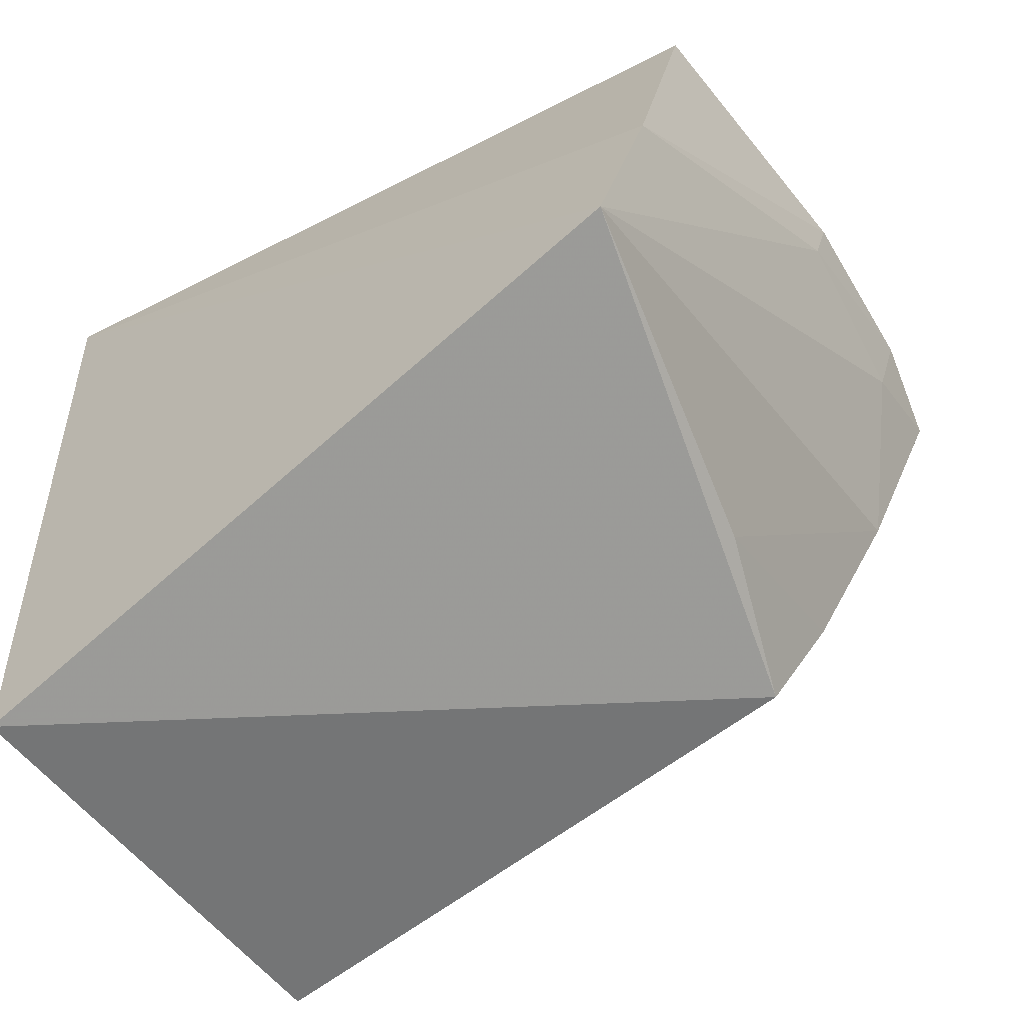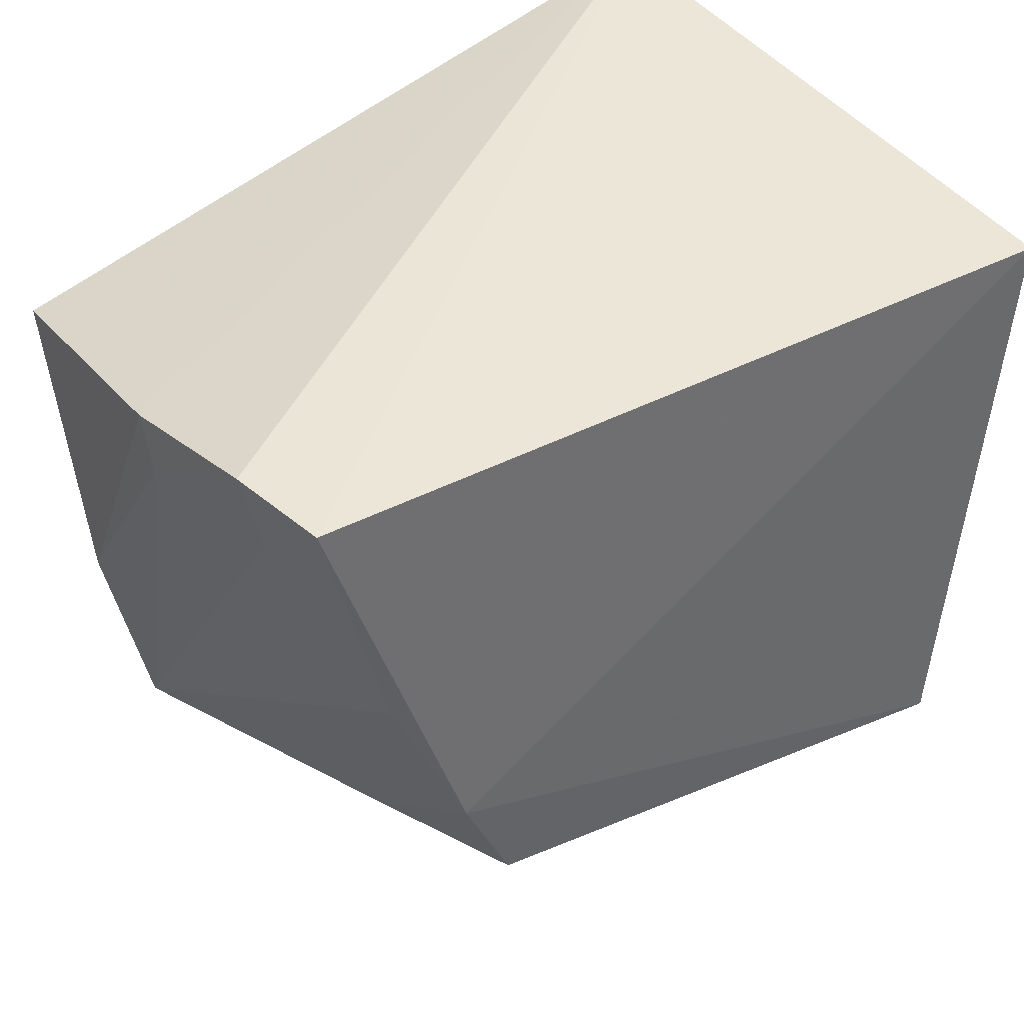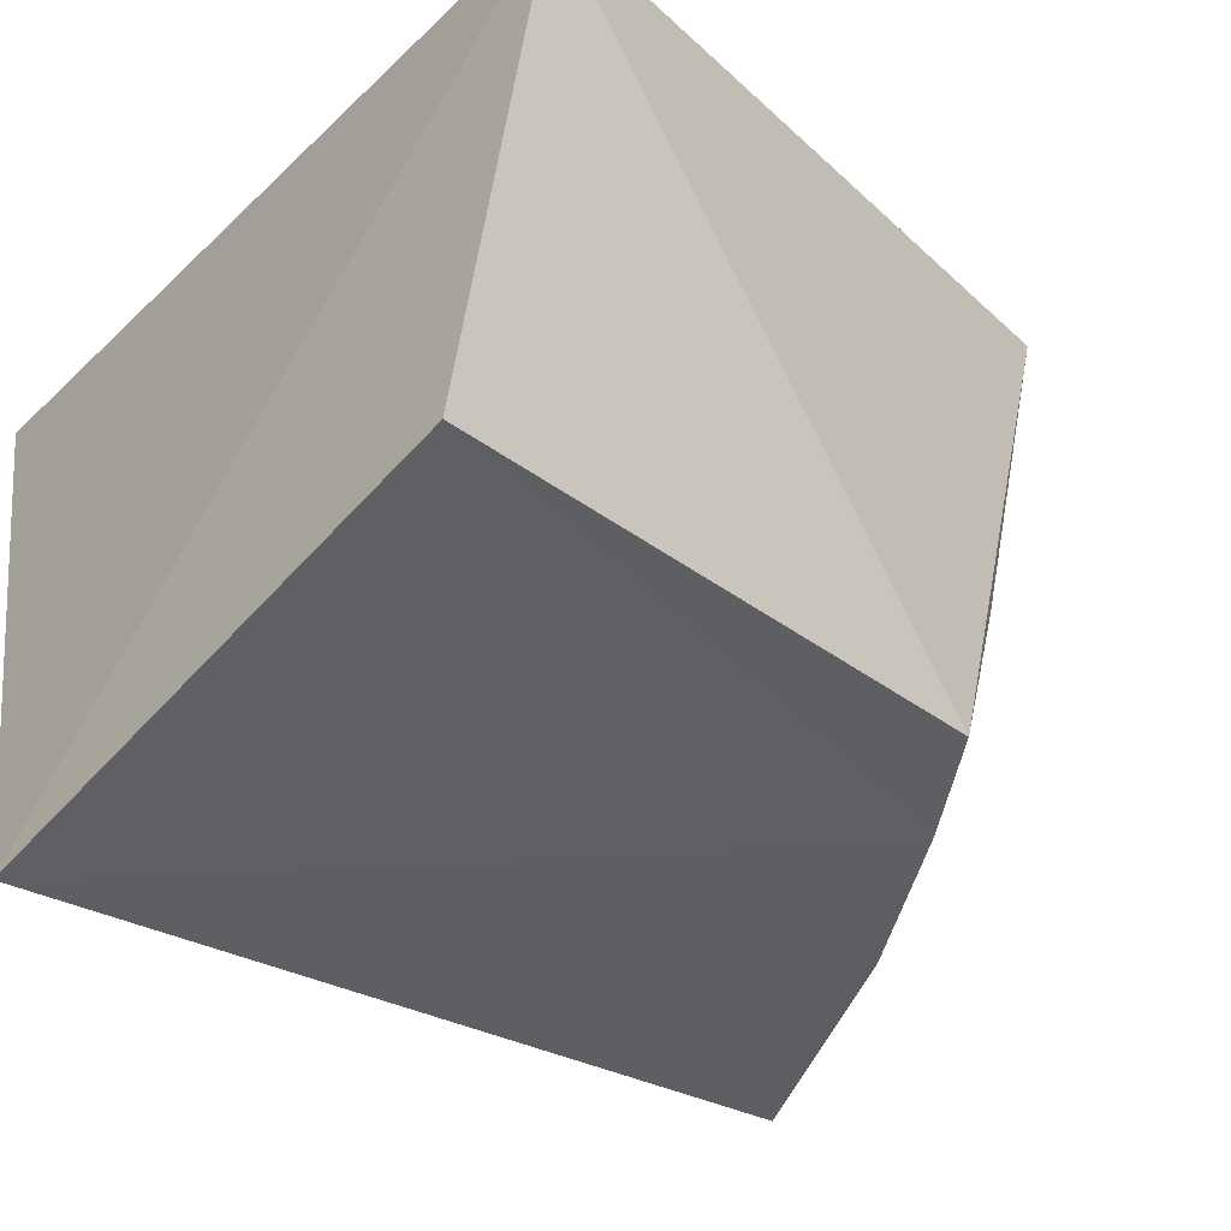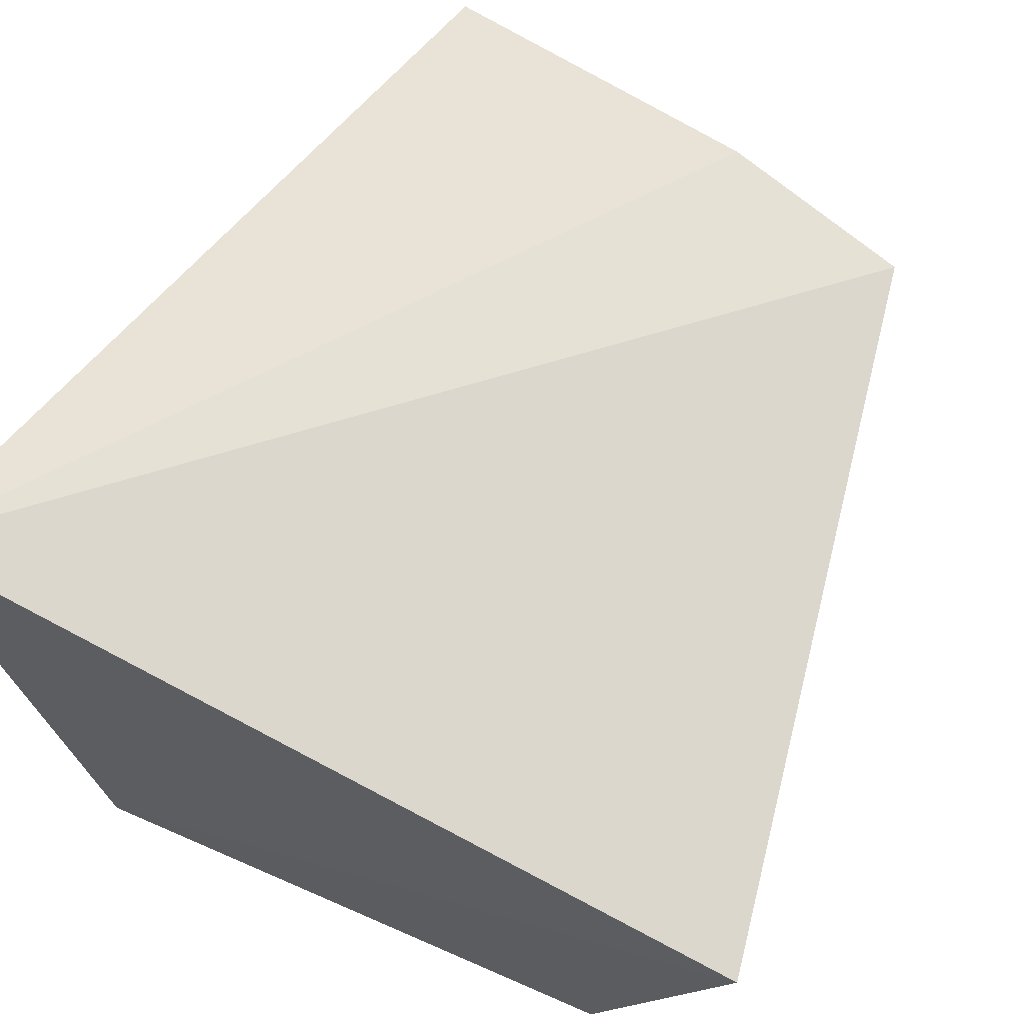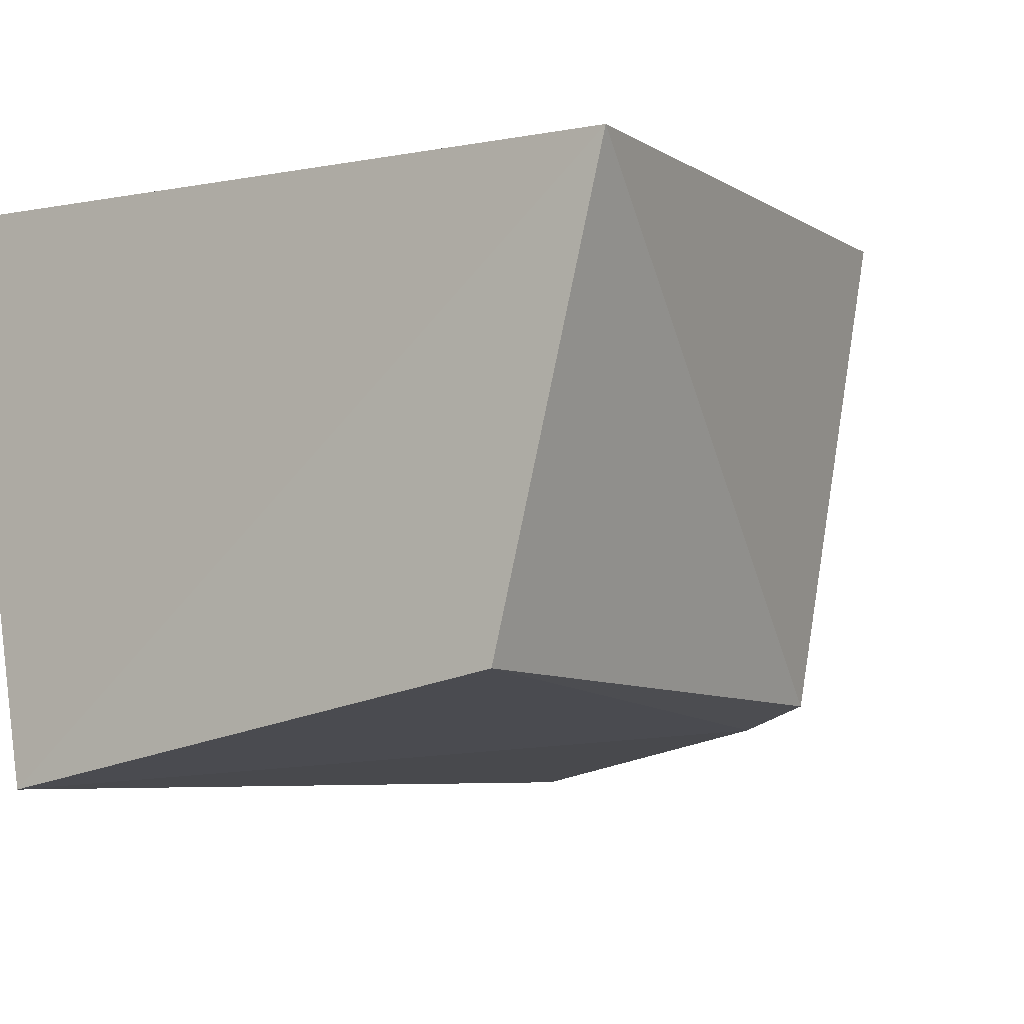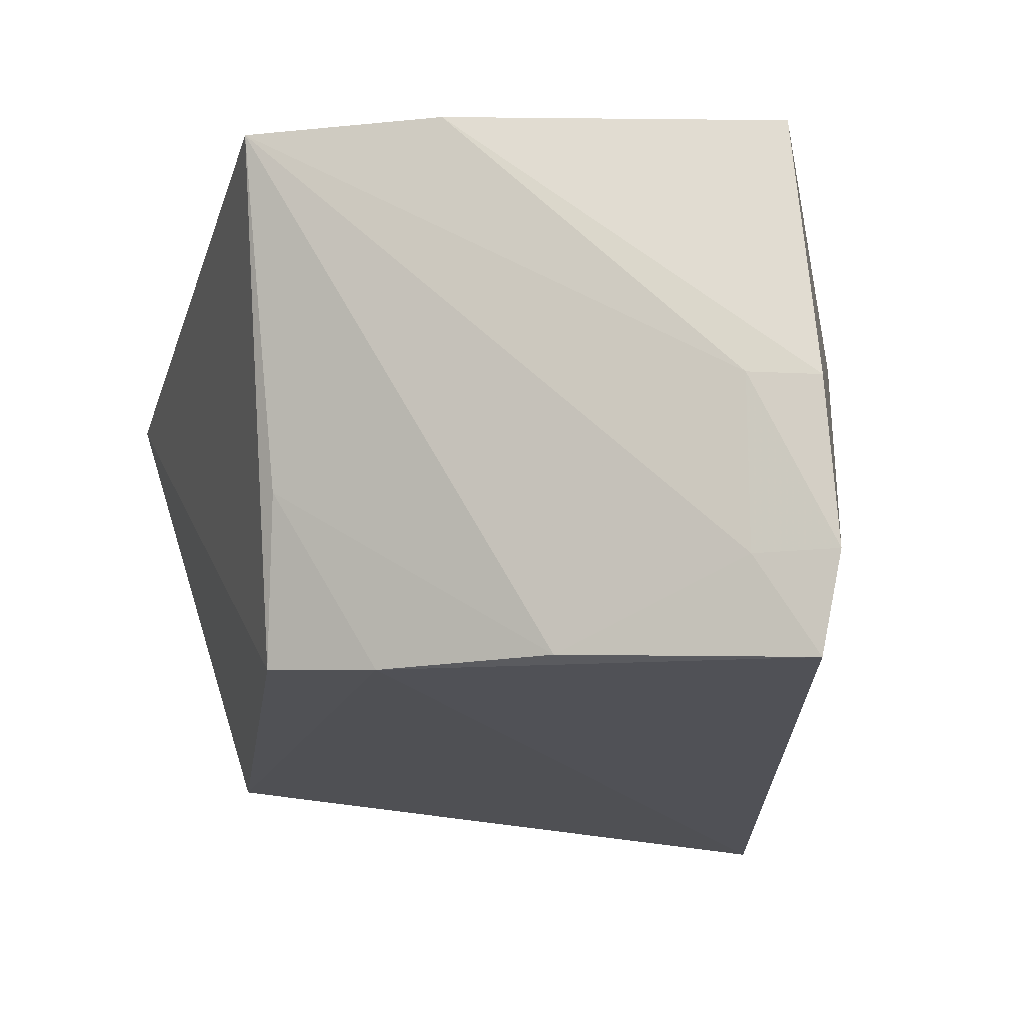
<metadata>
{"format":"obj","ext":"obj","renderer":"f3d","projection":"perspective","resolution":1024,"background":"white","views":[{"elev":-68.2,"azim":-148.9,"up":"+Z"},{"elev":32.6,"azim":-38.0,"up":"+Z"},{"elev":-42.2,"azim":140.8,"up":"+Y"},{"elev":64.9,"azim":116.3,"up":"+Y"},{"elev":-12.1,"azim":128.3,"up":"+Y"},{"elev":-15.7,"azim":-93.6,"up":"+Y"}]}
</metadata>
<code>
v -0.3544 -0.1146 0.04131
v -0.356 -0.1032 -0.0586
v -0.354 -0.01065 0.06241
v -0.4862 -0.01419 0.03071
v -0.4895 -0.1032 0.03263
v -0.3528 -0.02727 -0.08201
v -0.4613 -0.1001 -0.03402
v -0.4923 -0.08696 0.03557
v -0.4688 -0.01141 -0.05711
v -0.4512 -0.09822 -0.05168
v -0.4924 -0.05942 0.03367
v -0.4778 -0.01138 -0.02474
v -0.4758 -0.1004 -0.00669
v -0.4884 -0.08702 0.02248
v -0.4592 -0.07028 -0.05128
v -0.4901 -0.05845 0.0221
f 5 1 3
f 6 1 2
f 6 3 1
f 7 2 1
f 7 1 5
f 8 5 3
f 9 3 6
f 10 6 2
f 10 2 7
f 10 9 6
f 11 8 3
f 11 3 4
f 12 4 3
f 12 3 9
f 12 11 4
f 13 7 5
f 14 5 8
f 14 13 5
f 14 9 13
f 15 10 7
f 15 9 10
f 15 13 9
f 15 7 13
f 16 12 9
f 16 8 11
f 16 11 12
f 16 14 8
f 16 9 14

</code>
